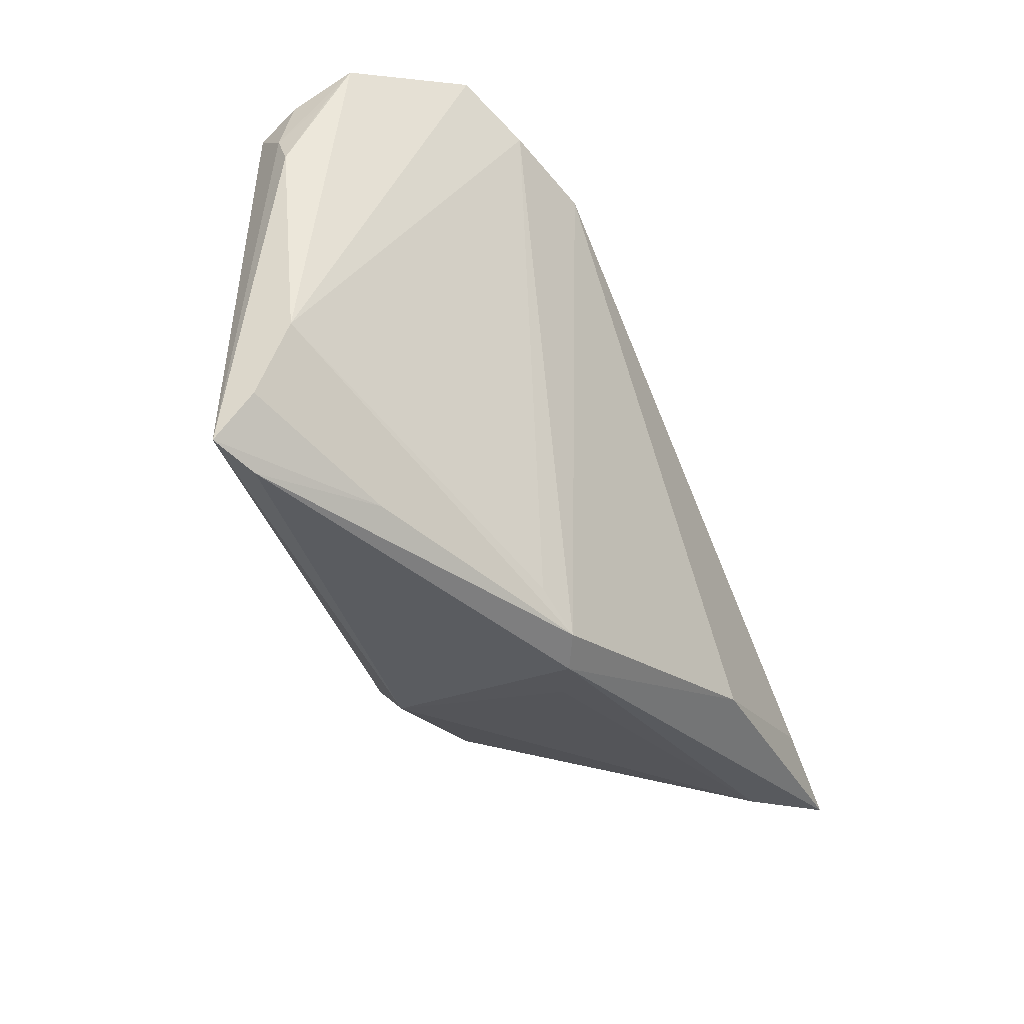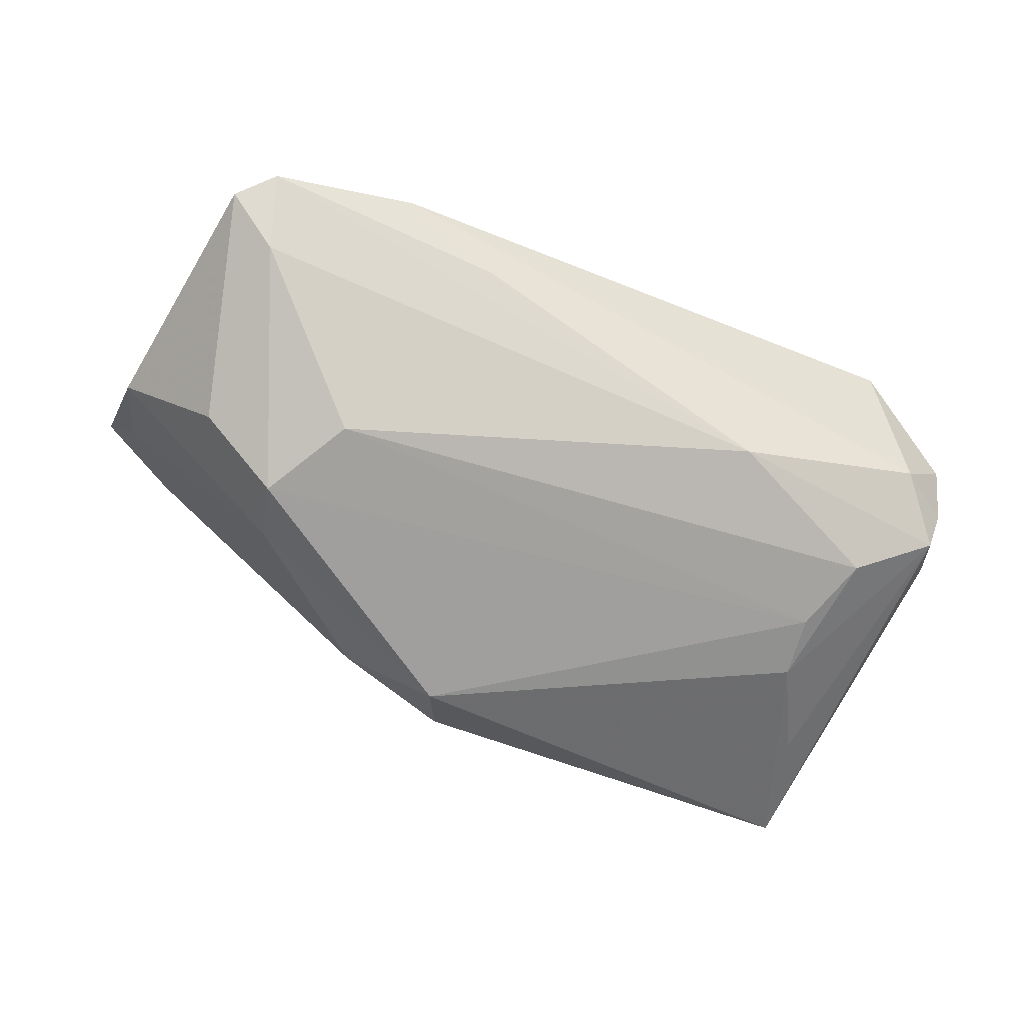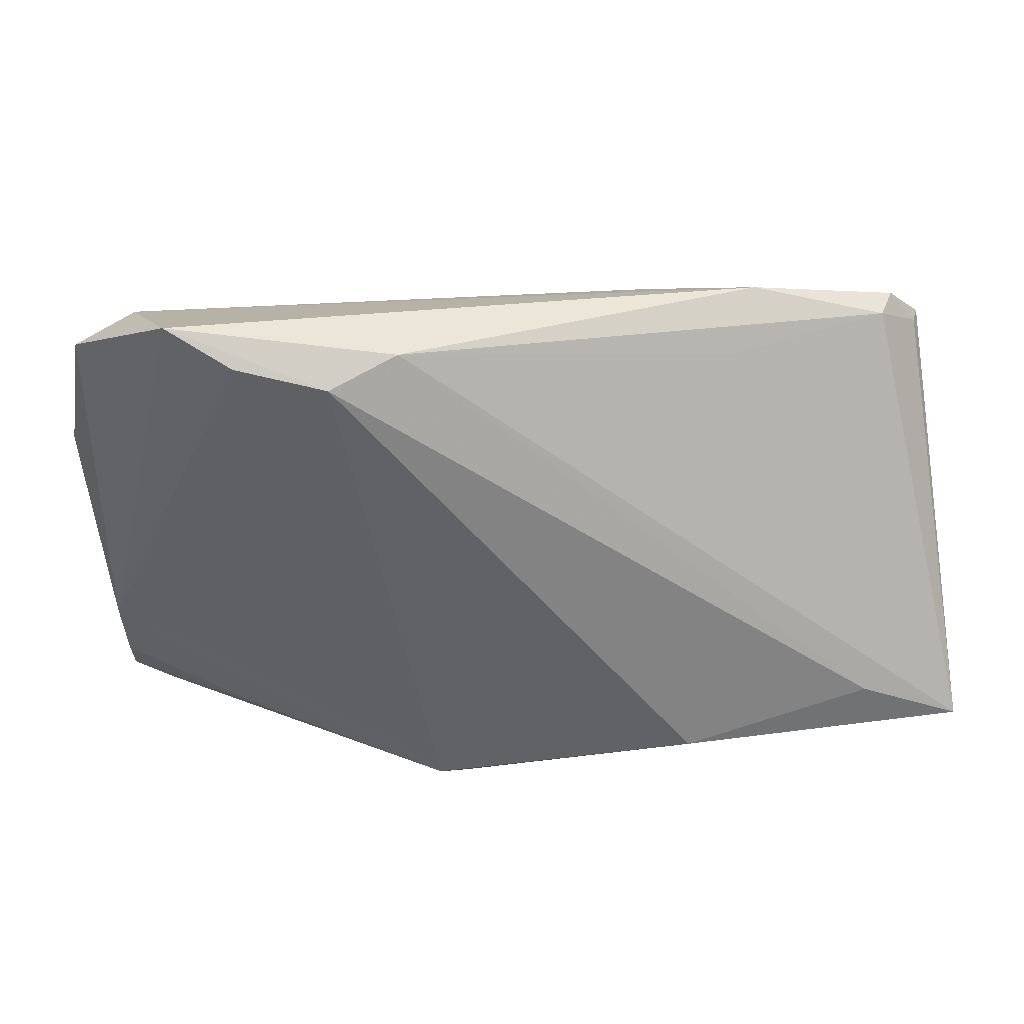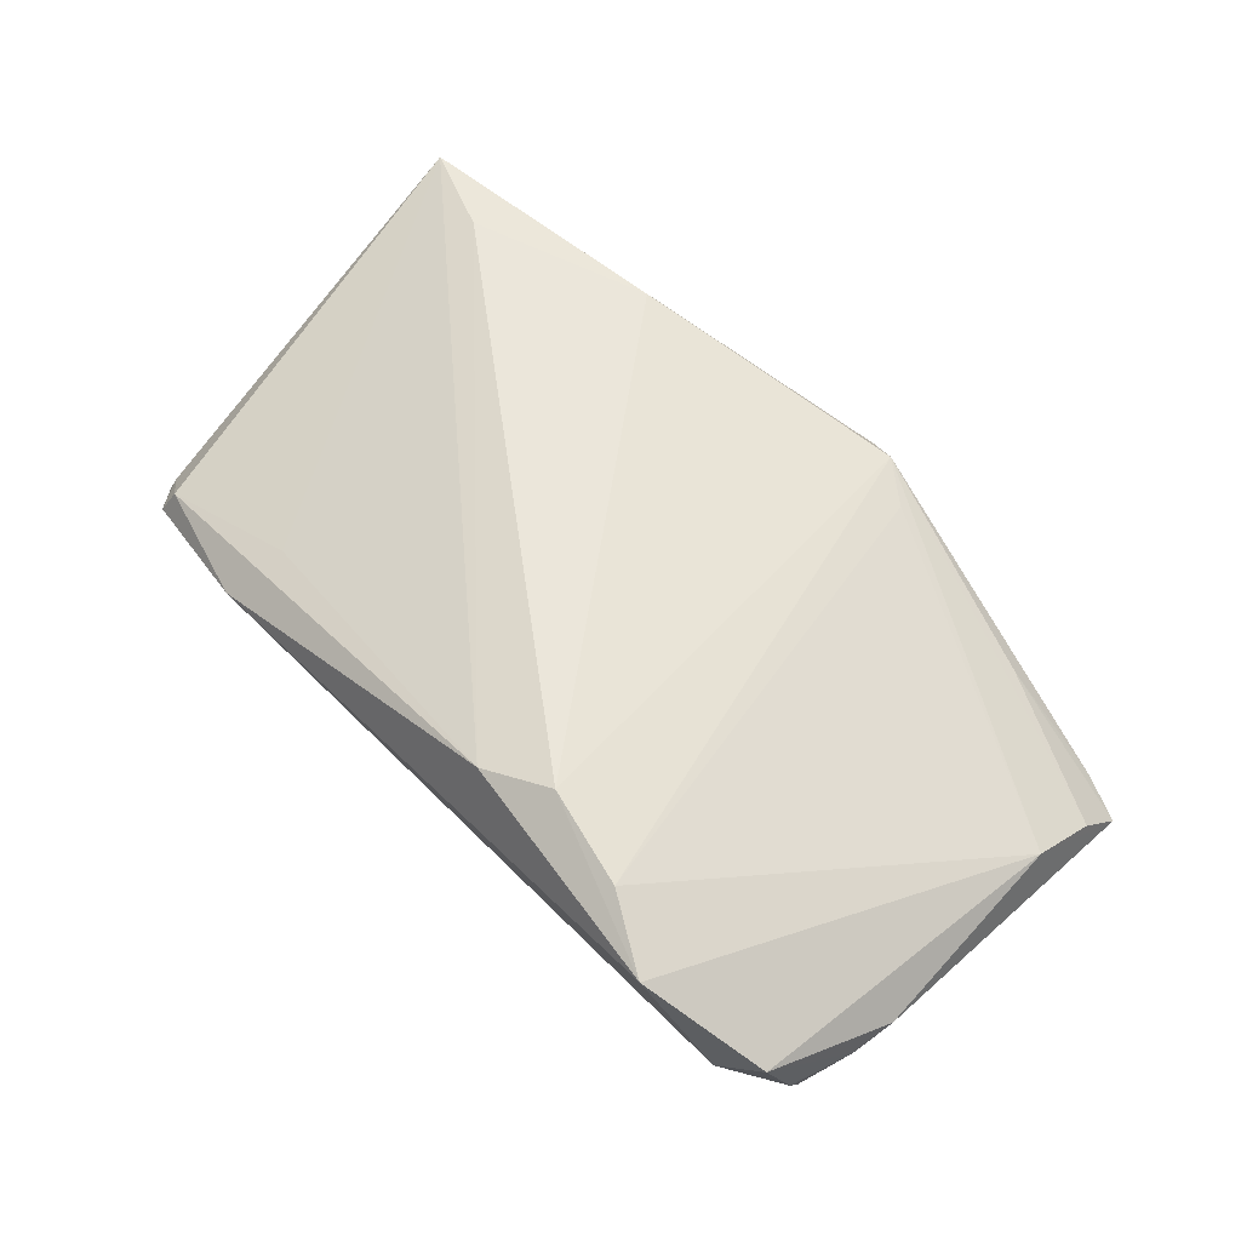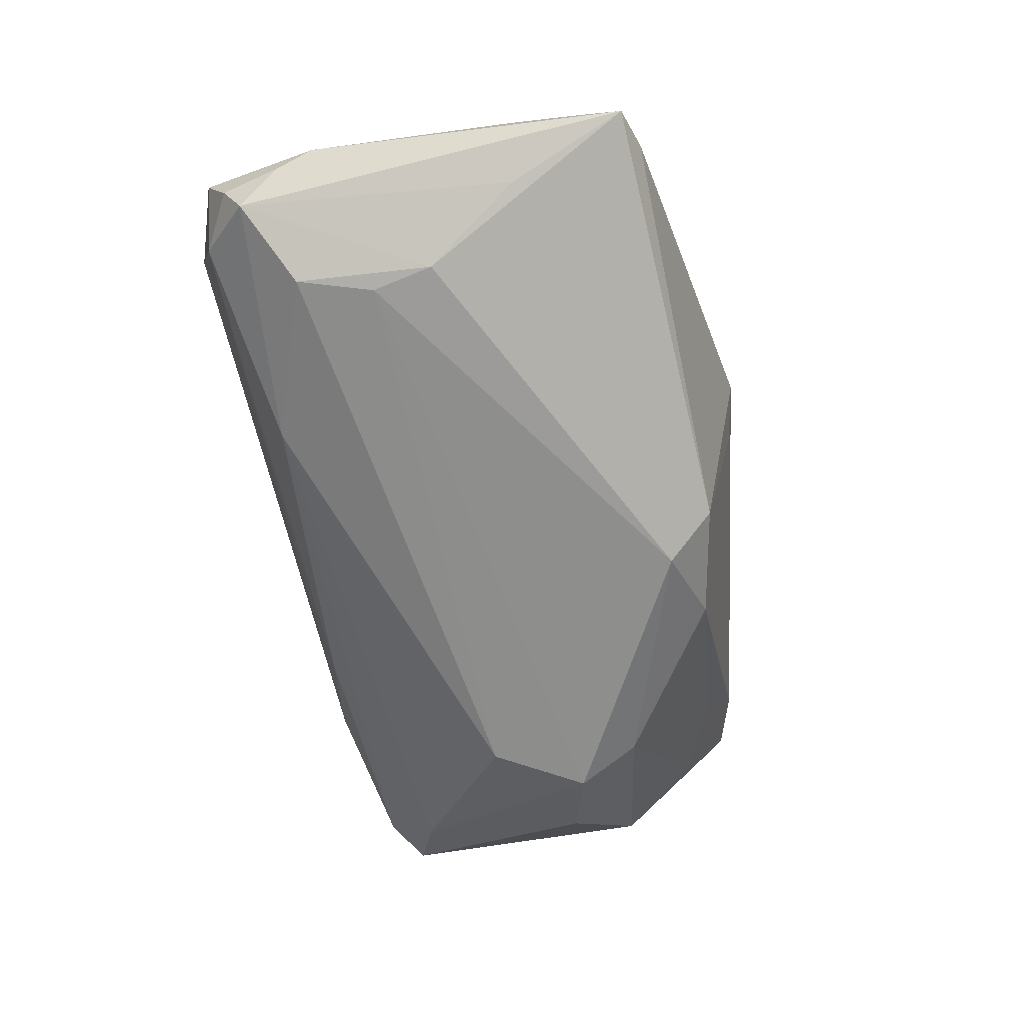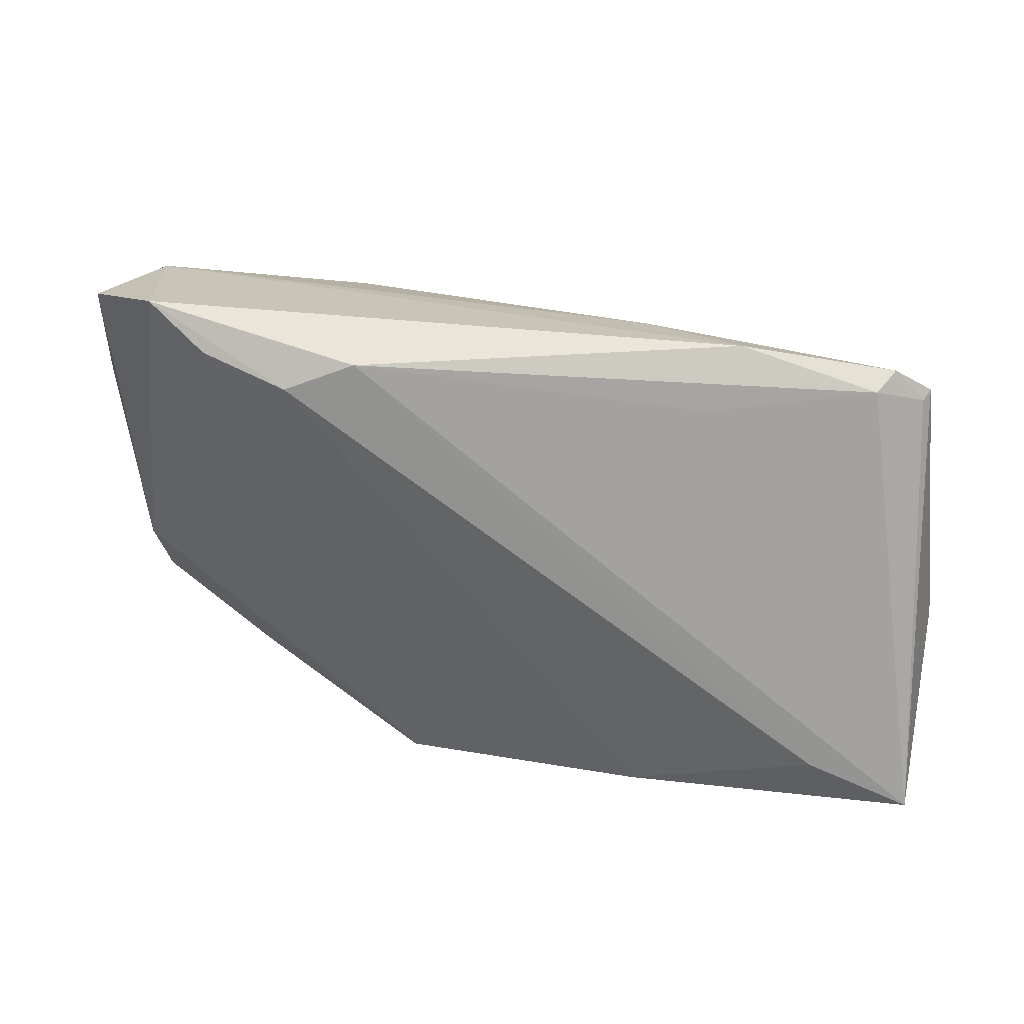
<metadata>
{"format":"obj","ext":"obj","renderer":"f3d","projection":"perspective","resolution":1024,"background":"white","views":[{"elev":-41.5,"azim":-62.7,"up":"+Y"},{"elev":-65.1,"azim":156.0,"up":"+Z"},{"elev":29.0,"azim":-2.3,"up":"+Y"},{"elev":54.8,"azim":-131.1,"up":"+Z"},{"elev":-65.4,"azim":-75.3,"up":"+Z"},{"elev":36.1,"azim":16.0,"up":"+Y"}]}
</metadata>
<code>
v 0.04586 -0.02301 0.01369
v -0.01414 0.03172 0.01867
v 0.04204 -0.01966 0.005788
v 0.02695 0.02737 0.01039
v 0.02975 0.03401 0.005418
v 0.04422 0.00206 -0.01335
v -0.01543 -0.02898 0.01206
v 0.002878 -0.0208 -0.02082
v -0.03579 -0.02817 0.002101
v -0.05679 0.01188 -0.0008905
v -0.02323 0.02543 -0.01057
v 0.03181 -0.009236 -0.01669
v 0.04766 0.03127 0.001419
v -0.0534 -0.02803 -0.008766
v 0.03174 -0.02556 0.01063
v 0.04604 0.02998 0.004799
v -0.0406 0.007348 -0.01458
v 0.04459 -0.01547 0.02082
v 0.02774 0.009605 -0.01782
v -0.02237 0.02817 0.02082
v 0.0169 0.03129 -0.001009
v -0.05344 -0.01405 -3.141e-05
v 1.403e-05 -0.03195 0.006934
v 0.05574 -0.004279 0.0001262
v -0.04764 0.02877 -0.00225
v -0.04184 0.03401 0.01503
v 0.05317 -0.0144 0.009133
v -0.0336 0.03005 0.01847
v 0.05185 0.02762 -0.001426
v -0.05353 0.02188 -0.007129
v 0.01446 -0.02344 -0.01427
v -0.04182 -0.0005038 -0.01488
v 0.02215 -0.02347 0.02082
v 0.05679 -0.01999 0.01993
v -0.01012 -0.03252 0.01323
v -0.05505 0.02219 0.002833
v 0.05125 0.02702 0.0002482
v -0.05453 0.0244 -0.002095
v -0.05602 0.01655 -0.002754
v -0.0002027 -0.02708 -0.01572
v -0.04367 0.01679 -0.01289
v 0.04504 0.02431 -0.006004
v -0.05406 0.0278 0.005417
v -0.05316 -0.02273 -0.004168
v -0.04799 -0.02937 -0.006709
v -0.006239 -0.03401 0.0108
v -0.04879 -0.01286 -0.01135
v 0.03385 -0.001405 -0.0198
f 33 18 20
f 2 16 5
f 20 18 2
f 14 40 45
f 45 40 46
f 45 9 14
f 46 33 35
f 35 33 20
f 35 45 46
f 9 45 35
f 5 21 25
f 21 11 25
f 25 11 30
f 13 37 29
f 16 37 13
f 5 16 13
f 13 11 21
f 13 21 5
f 38 25 30
f 43 25 38
f 28 35 20
f 7 35 28
f 22 35 7
f 7 28 22
f 22 10 14
f 43 10 22
f 16 2 4
f 48 6 12
f 46 40 23
f 12 6 24
f 24 6 29
f 43 38 39
f 39 38 30
f 39 30 14
f 14 10 39
f 9 35 44
f 35 22 44
f 14 9 44
f 44 22 14
f 43 22 26
f 26 22 28
f 26 25 43
f 5 25 26
f 26 2 5
f 20 2 26
f 26 28 20
f 14 30 47
f 47 32 14
f 30 32 47
f 30 11 41
f 41 32 30
f 19 41 11
f 29 6 42
f 6 48 42
f 48 19 42
f 42 19 11
f 42 13 29
f 11 13 42
f 34 33 46
f 18 33 34
f 34 37 16
f 29 37 34
f 34 24 29
f 16 4 34
f 34 2 18
f 34 4 2
f 8 48 12
f 12 31 8
f 8 31 40
f 8 40 14
f 14 32 8
f 36 10 43
f 43 39 36
f 36 39 10
f 40 31 1
f 46 23 1
f 1 34 46
f 48 8 17
f 17 19 48
f 41 19 17
f 32 41 17
f 17 8 32
f 15 23 40
f 40 1 15
f 15 1 23
f 34 1 27
f 12 24 27
f 24 34 27
f 3 1 31
f 3 27 1
f 3 31 12
f 12 27 3

</code>
